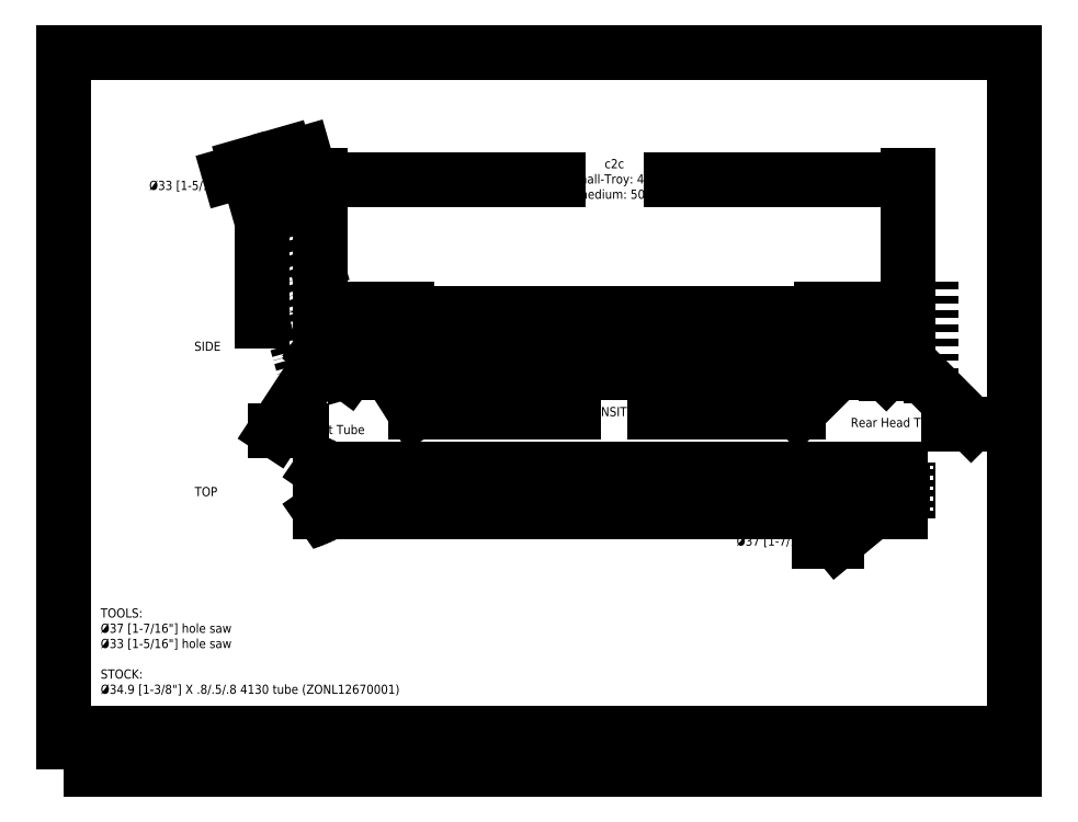
<metadata>
{"format":"dxf","ext":"dxf","renderer":"ezdxf+matplotlib","layout":"modelspace","background":"white","min_lineweight":24,"dpi":150}
</metadata>
<code>
0
SECTION
2
ENTITIES
0
INSERT
8
Title
2
Page Template
10
0
20
0
30
0
41
1
42
1
43
0
50
0
70
    1
71
    1
44
0
45
0
0
LINE
8
Construction
10
30
20
137.2
11
196.6
21
137.2
0
LEADER
8
Dimension
3
Standard
71
    1
72
    0
73
    3
74
    0
75
    0
40
1
41
10
76
0
76
0
0
CIRCLE
8
Construction
10
240
20
133.5
40
6.944
0
LINE
8
Construction
10
240
20
133.5
11
237.3
21
139.9
0
LINE
8
Construction
10
240
20
133.5
11
233.1
21
133.5
0
CIRCLE
8
Construction
10
240
20
174.2
40
6.944
0
LINE
8
Construction
10
240
20
174.2
11
240
21
181.1
0
LINE
8
Construction
10
240
20
174.2
11
233.1
21
174.2
0
CIRCLE
8
Construction
10
240
20
100.8
40
6.944
0
LINE
8
Construction
10
240
20
100.8
11
233.1
21
100.8
0
LINE
8
Construction
10
240
20
100.8
11
240
21
107.7
0
LINE
8
Construction
10
240
20
133.5
11
240
21
140.4
0
LEADER
8
Dimension
3
Standard
71
    1
72
    0
73
    3
74
    0
75
    0
40
1
41
10
76
0
76
0
0
ARC
8
0
10
234.5
20
124.2
40
3.839
50
316
51
44
0
LINE
8
0
10
237.3
20
121.5
11
234.3
21
118.4
0
LINE
8
0
10
234.3
20
118.4
11
87.44
21
118.4
0
LINE
8
0
10
84.11
20
130
11
234.3
21
130
0
LINE
8
0
10
234.3
20
130
11
237.3
21
126.8
0
LINE
8
0
10
87.44
20
118.4
11
80
21
123.8
0
LINE
8
0
10
80
20
123.8
11
80
21
124.5
0
LINE
8
0
10
80
20
124.5
11
84.11
21
130
0
LINE
8
Phantom
10
246.6
20
110
11
246.6
21
143.3
0
LINE
8
Phantom
10
234.3
20
143.3
11
234.3
21
110.5
0
LINE
8
Phantom
10
89.37
20
111.6
11
74.46
21
163.6
0
LINE
8
Phantom
10
78.37
20
109.7
11
63.74
21
160.8
0
ARC
8
0
10
240.4
20
86.25
40
6.167
50
180
51
250.6
0
ARC
8
0
10
240.4
20
86.25
40
6.167
50
109.4
51
180
0
LINE
8
0
10
238.4
20
80.43
11
80
21
80.43
0
LINE
8
0
10
80
20
80.43
11
80
21
80.66
0
LINE
8
0
10
238.4
20
92.06
11
80
21
92.06
0
LINE
8
0
10
80
20
92.06
11
80
21
91.83
0
LINE
8
0
10
80
20
91.83
11
80.25
21
91.66
0
LINE
8
0
10
80.25
20
91.66
11
80.5
21
91.48
0
LINE
8
0
10
80.5
20
91.48
11
80.73
21
91.31
0
LINE
8
0
10
80.73
20
91.31
11
80.96
21
91.13
0
LINE
8
0
10
80.96
20
91.13
11
81.18
21
90.96
0
LINE
8
0
10
81.18
20
90.96
11
81.4
21
90.78
0
LINE
8
0
10
81.4
20
90.78
11
81.6
21
90.61
0
LINE
8
0
10
81.6
20
90.61
11
81.8
21
90.43
0
LINE
8
0
10
81.8
20
90.43
11
81.99
21
90.25
0
LINE
8
0
10
81.99
20
90.25
11
82.18
21
90.07
0
LINE
8
0
10
82.18
20
90.07
11
82.35
21
89.89
0
LINE
8
0
10
82.35
20
89.89
11
82.52
21
89.71
0
LINE
8
0
10
82.52
20
89.71
11
82.68
21
89.53
0
LINE
8
0
10
82.68
20
89.53
11
82.83
21
89.35
0
LINE
8
0
10
82.83
20
89.35
11
82.97
21
89.17
0
LINE
8
0
10
82.97
20
89.17
11
83.11
21
88.99
0
LINE
8
0
10
83.11
20
88.99
11
83.23
21
88.81
0
LINE
8
0
10
83.23
20
88.81
11
83.35
21
88.63
0
LINE
8
0
10
83.35
20
88.63
11
83.46
21
88.45
0
LINE
8
0
10
83.46
20
88.45
11
83.56
21
88.26
0
LINE
8
0
10
83.56
20
88.26
11
83.66
21
88.08
0
LINE
8
0
10
83.66
20
88.08
11
83.74
21
87.9
0
LINE
8
0
10
83.74
20
87.9
11
83.82
21
87.72
0
LINE
8
0
10
83.82
20
87.72
11
83.88
21
87.53
0
LINE
8
0
10
83.88
20
87.53
11
83.94
21
87.35
0
LINE
8
0
10
83.94
20
87.35
11
83.99
21
87.17
0
LINE
8
0
10
83.99
20
87.17
11
84.03
21
86.98
0
LINE
8
0
10
84.03
20
86.98
11
84.06
21
86.8
0
LINE
8
0
10
84.06
20
86.8
11
84.09
21
86.61
0
LINE
8
0
10
84.09
20
86.61
11
84.1
21
86.43
0
LINE
8
0
10
84.1
20
86.43
11
84.11
21
86.25
0
LINE
8
0
10
84.11
20
86.25
11
84.1
21
86.06
0
LINE
8
0
10
84.1
20
86.06
11
84.09
21
85.88
0
LINE
8
0
10
84.09
20
85.88
11
84.06
21
85.69
0
LINE
8
0
10
84.06
20
85.69
11
84.03
21
85.51
0
LINE
8
0
10
84.03
20
85.51
11
83.99
21
85.33
0
LINE
8
0
10
83.99
20
85.33
11
83.94
21
85.14
0
LINE
8
0
10
83.94
20
85.14
11
83.88
21
84.96
0
LINE
8
0
10
83.88
20
84.96
11
83.82
21
84.78
0
LINE
8
0
10
83.82
20
84.78
11
83.74
21
84.59
0
LINE
8
0
10
83.74
20
84.59
11
83.66
21
84.41
0
LINE
8
0
10
83.66
20
84.41
11
83.56
21
84.23
0
LINE
8
0
10
83.56
20
84.23
11
83.46
21
84.05
0
LINE
8
0
10
83.46
20
84.05
11
83.35
21
83.86
0
LINE
8
0
10
83.35
20
83.86
11
83.23
21
83.68
0
LINE
8
0
10
83.23
20
83.68
11
83.11
21
83.5
0
LINE
8
0
10
83.11
20
83.5
11
82.97
21
83.32
0
LINE
8
0
10
82.97
20
83.32
11
82.83
21
83.14
0
LINE
8
0
10
82.83
20
83.14
11
82.68
21
82.96
0
LINE
8
0
10
82.68
20
82.96
11
82.52
21
82.78
0
LINE
8
0
10
82.52
20
82.78
11
82.35
21
82.6
0
LINE
8
0
10
82.35
20
82.6
11
82.18
21
82.42
0
LINE
8
0
10
82.18
20
82.42
11
81.99
21
82.24
0
LINE
8
0
10
81.99
20
82.24
11
81.8
21
82.06
0
LINE
8
0
10
81.8
20
82.06
11
81.6
21
81.89
0
LINE
8
0
10
81.6
20
81.89
11
81.4
21
81.71
0
LINE
8
0
10
81.4
20
81.71
11
81.18
21
81.53
0
LINE
8
0
10
81.18
20
81.53
11
80.96
21
81.36
0
LINE
8
0
10
80.96
20
81.36
11
80.73
21
81.18
0
LINE
8
0
10
80.73
20
81.18
11
80.5
21
81.01
0
LINE
8
0
10
80.5
20
81.01
11
80.25
21
80.84
0
LINE
8
0
10
80.25
20
80.84
11
80
21
80.66
0
SOLID
8
Dimension
10
80
20
171
30
0
11
82.5
21
171.4
31
0
12
82.5
22
170.6
32
0
13
82.5
23
170.6
33
0
0
SOLID
8
Dimension
10
240.4
20
171
30
0
11
237.9
21
170.6
31
0
12
237.9
22
171.4
32
0
13
237.9
23
171.4
33
0
0
LINE
8
Dimension
10
80
20
125.5
11
80
21
172.3
0
LINE
8
Dimension
10
240.4
20
124.1
11
240.4
21
172.3
0
MTEXT
8
Dimension
10
160.2
20
171
30
0
40
2.5
41
25.76
71
    5
72
    1
1
c2c\Psmall-Troy: 481\Pmedium: 501
7
standard
210
0
220
0
230
1
50
0
73
    2
44
1
0
LINE
8
Dimension
10
80
20
171
11
144.9
21
171
0
LINE
8
Dimension
10
175.6
20
171
11
240.4
21
171
0
LINE
8
Center
10
232.9
20
86.25
11
247.9
21
86.25
0
LINE
8
Center
10
240.4
20
78.75
11
240.4
21
93.75
0
MTEXT
8
Dimension
10
214.7
20
72.13
30
0
40
2.5
41
22.01
71
    6
72
    1
1
%%C37 [1-7/16"]
7
iso
210
0
220
0
230
1
50
0
73
    2
44
1
0
LEADER
8
Dimension
3
Standard
71
    1
72
    0
73
    3
74
    0
75
    0
40
1
41
10
76
3
76
3
10
234.8
20
83.79
30
0
10
221
20
72.36
30
0
10
216.1
20
72.36
30
0
0
DIMENSION
8
Dimension
2
*D4
10
59.98
20
173.9
30
0
11
43.84
21
169.2
31
0
70
   32
1
%%C33 [1-5/16"]
71
    5
3
Standard
53
0
210
0
220
0
230
1
13
74.46
23
163.6
33
0
14
63.74
24
160.8
34
0
50
16
0
LINE
8
Dimension
10
159.2
20
130
11
170.8
21
130
0
LINE
8
Hidden
10
216.9
20
130
11
216.9
21
118.4
0
LINE
8
Hidden
10
103.5
20
130
11
103.5
21
118.4
0
LINE
8
Hidden
10
230.2
20
130
11
230.2
21
118.4
0
LINE
8
Hidden
10
90.19
20
130
11
90.19
21
118.4
0
DIMENSION
8
Dimension
2
*D5
10
216.9
20
134.5
30
0
11
160.2
21
134.5
31
0
70
   32
71
    5
3
Standard
53
0
210
0
220
0
230
1
13
103.5
23
130
33
0
14
216.9
24
130
34
0
0
DIMENSION
8
Dimension
2
*D6
10
103.5
20
134.5
30
0
11
96.85
21
134.5
31
0
70
   32
71
    5
3
Standard
53
0
210
0
220
0
230
1
13
90.19
23
130
33
0
14
103.5
24
130
34
0
0
DIMENSION
8
Dimension
2
*D7
10
230.2
20
134.5
30
0
11
223.5
21
134.5
31
0
70
   32
71
    5
3
Standard
53
0
210
0
220
0
230
1
13
216.9
23
130
33
0
14
230.2
24
130
34
0
0
MTEXT
8
Dimension
10
160.1
20
124.2
30
0
40
2.5
41
13.26
71
    5
72
    1
1
0.5 WALL
7
iso
210
0
220
0
230
1
50
0
73
    2
44
1
0
DIMENSION
8
Dimension
2
*D8
10
76.32
20
116.9
30
0
11
-2.05
21
7.15
31
0
70
   34
71
    5
72
    0
3
Standard
53
0
210
0
220
0
230
1
13
64.06
23
159.7
33
0
14
64.06
24
157
34
0
15
61.69
25
167.9
35
0
16
67.44
26
133.9
36
0
0
MTEXT
8
Dimension
10
159.8
20
107.5
30
0
40
2.5
41
18.89
71
    5
72
    1
1
TRANSITION
7
iso
210
0
220
0
230
1
50
0
73
    2
44
1
0
LEADER
8
Dimension
3
Standard
71
    1
72
    0
73
    3
74
    0
75
    0
40
1
41
10
76
3
76
3
10
98.96
20
118.4
30
0
10
105.8
20
107.5
30
0
10
149.2
20
107.5
30
0
0
LEADER
8
Dimension
3
Standard
71
    1
72
    0
73
    3
74
    0
75
    0
40
1
41
10
76
3
76
3
10
221.1
20
118.4
30
0
10
210.4
20
107.7
30
0
10
171.1
20
107.7
30
0
0
MTEXT
8
Dimension
10
76.44
20
102.6
30
0
40
2.5
41
16.87
71
    4
72
    1
1
Seat Tube
7
iso
210
0
220
0
230
1
50
0
73
    2
44
1
0
MTEXT
8
Dimension
10
249.7
20
104.5
30
0
40
2.5
41
26.81
71
    6
72
    1
1
Rear Head Tube
7
iso
210
0
220
0
230
1
50
0
73
    2
44
1
0
LEADER
8
Dimension
3
Standard
71
    1
72
    0
73
    3
74
    0
75
    0
40
1
41
10
76
3
76
3
10
76.56
20
116
30
0
10
67.73
20
102.6
30
0
10
74.9
20
102.6
30
0
0
LEADER
8
Dimension
3
Standard
71
    1
72
    0
73
    3
74
    0
75
    0
40
1
41
10
76
3
76
3
10
246.6
20
115.3
30
0
10
257.6
20
104.3
30
0
10
251.4
20
104.3
30
0
0
MTEXT
8
Dimension
10
49.18
20
125.3
30
0
40
2.5
41
6.389
71
    5
72
    1
1
SIDE
7
iso
210
0
220
0
230
1
50
0
73
    2
44
1
0
MTEXT
8
Dimension
10
48.78
20
85.63
30
0
40
2.5
41
5.833
71
    5
72
    1
1
TOP
7
iso
210
0
220
0
230
1
50
0
73
    2
44
1
0
MTEXT
8
Notes
10
20
20
30
30
0
40
2.5
41
88.06
71
    7
72
    1
1
TOOLS:\P%%C37 [1-7/16"] hole saw\P%%C33 [1-5/16"] hole saw\P\PSTOCK:\P%%C34.9 [1-3/8"] X 0.8/0.5/0.8 4130 tube (ZONL12670001)
7
iso
210
0
220
0
230
1
50
0
73
    2
44
1
0
ENDSEC
0
EOF

</code>
